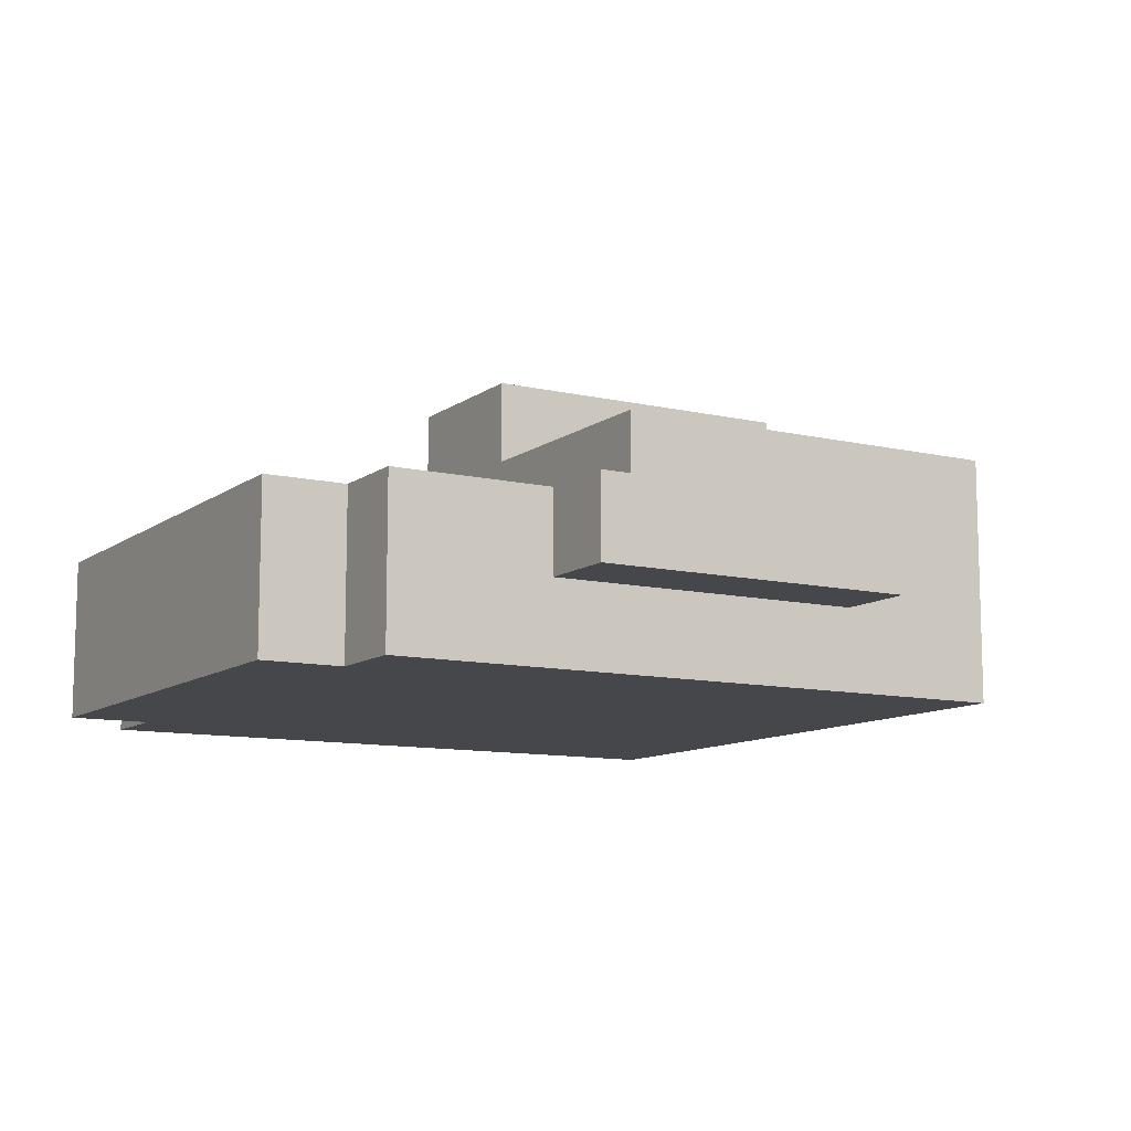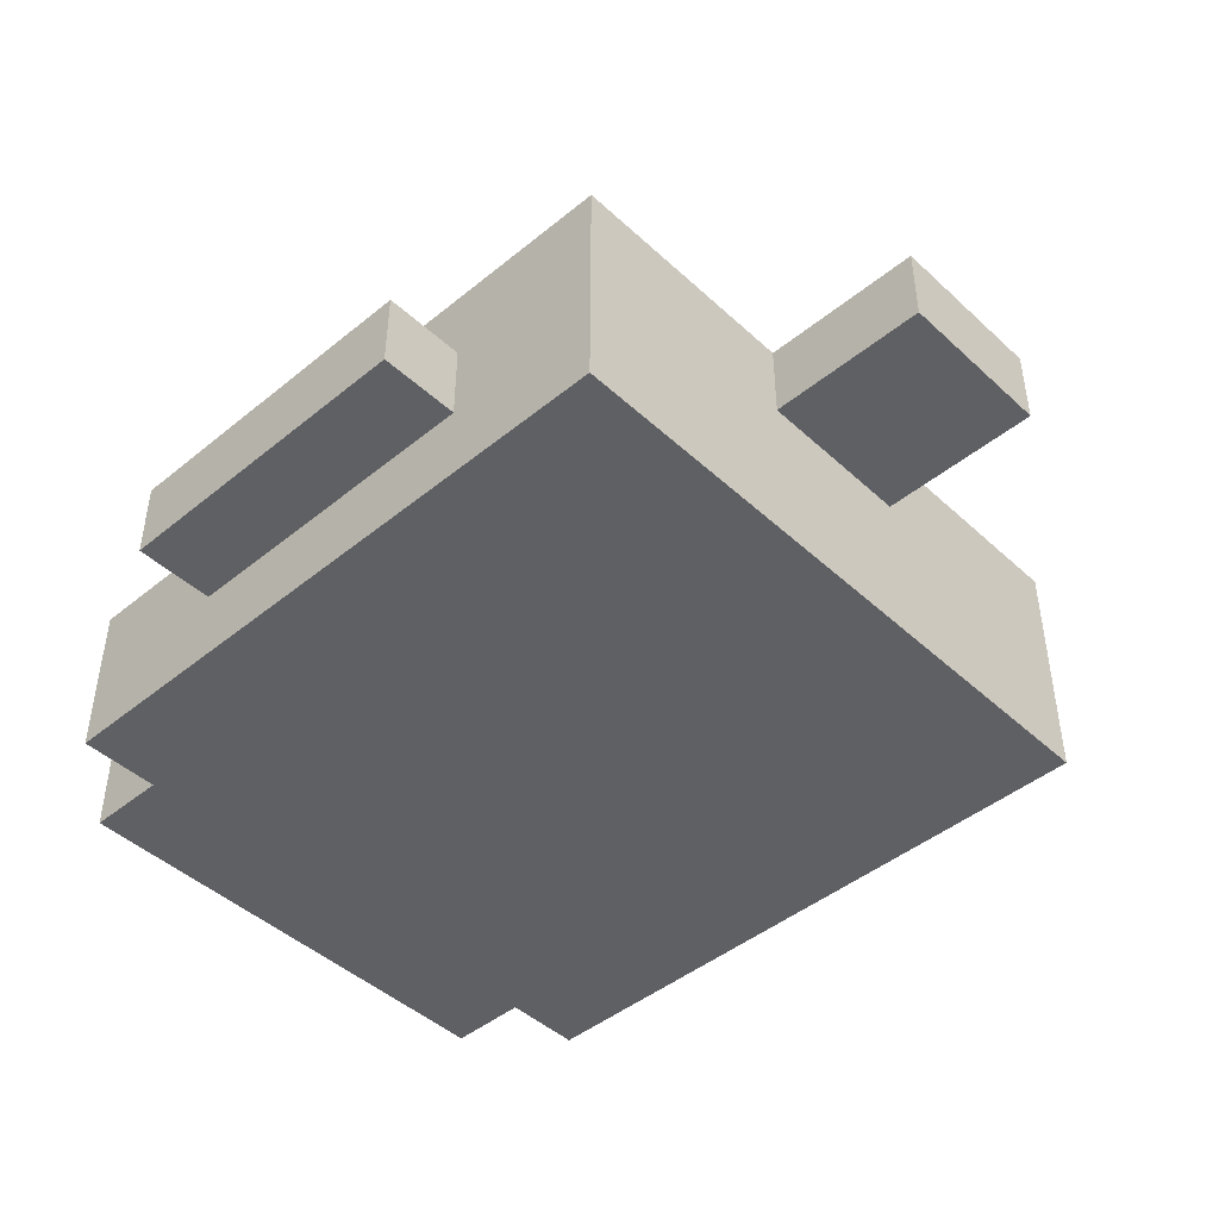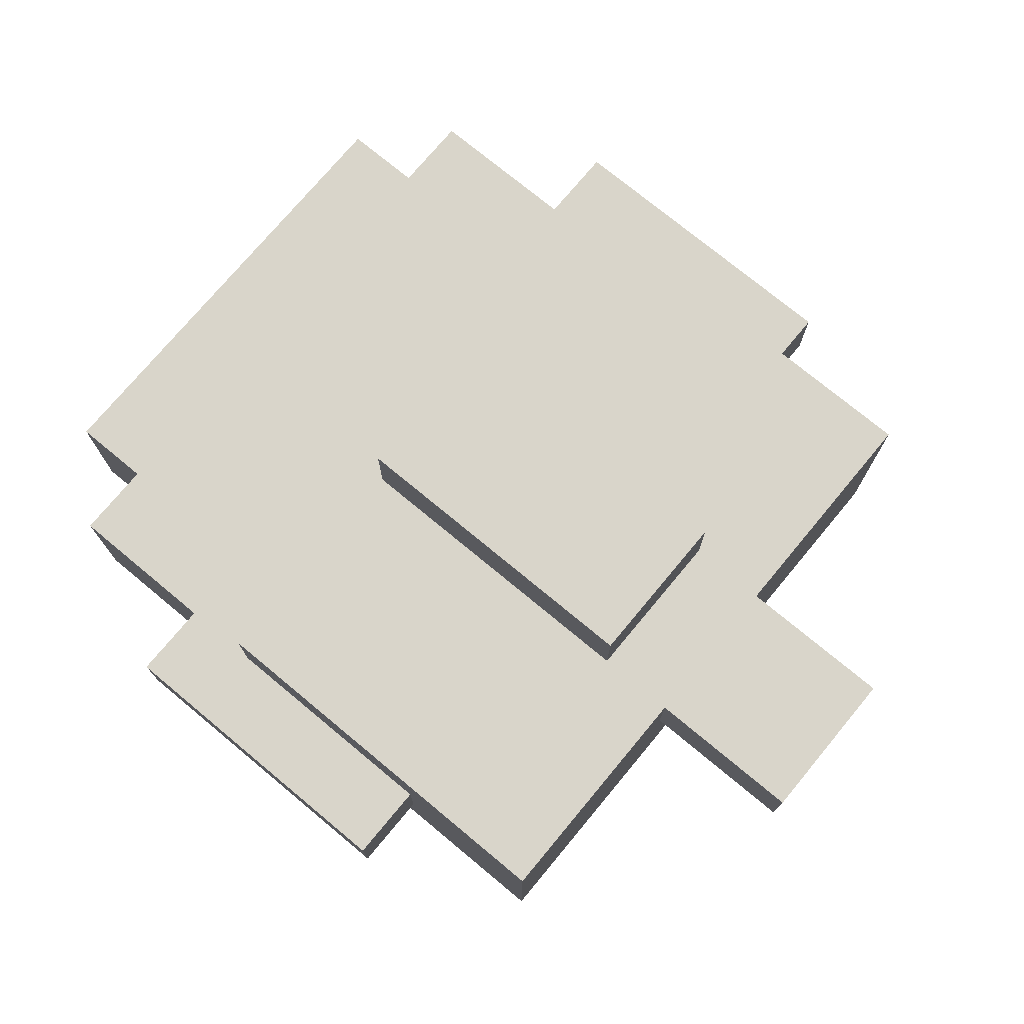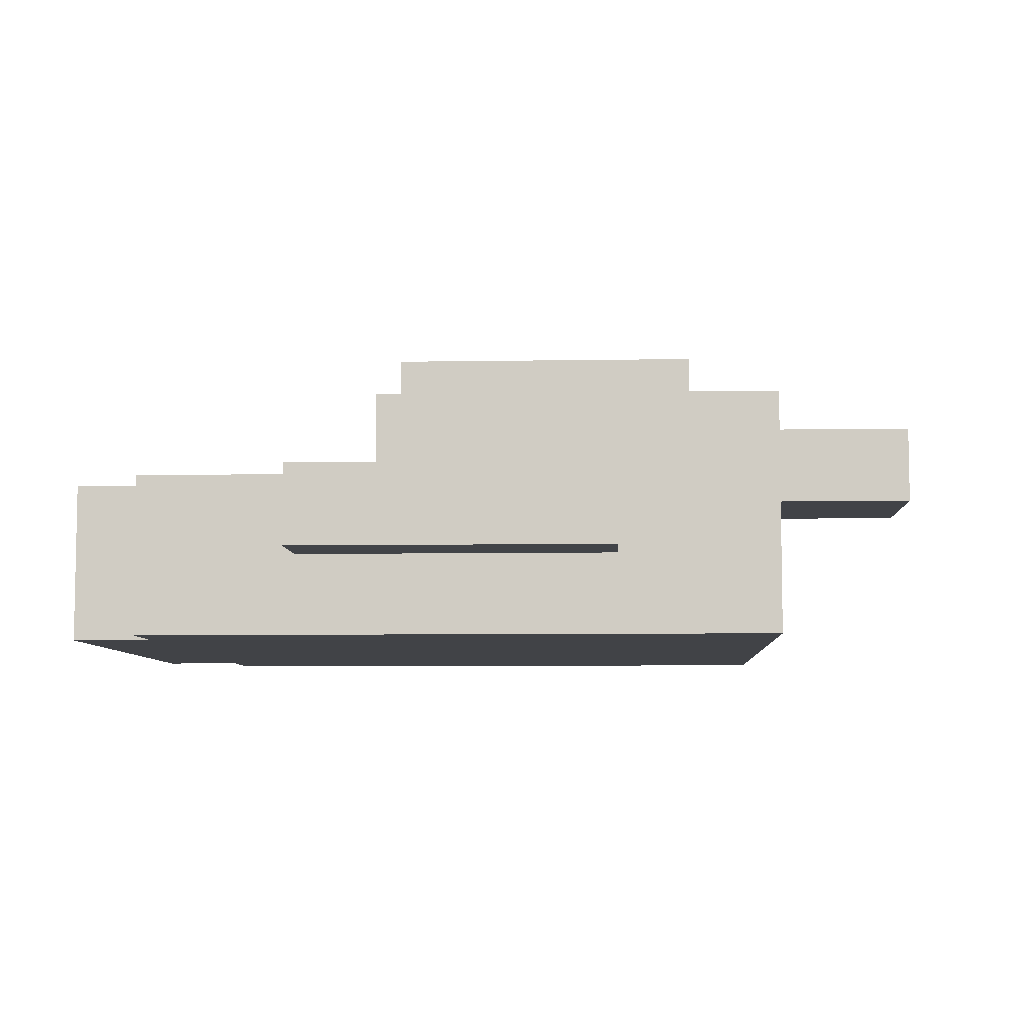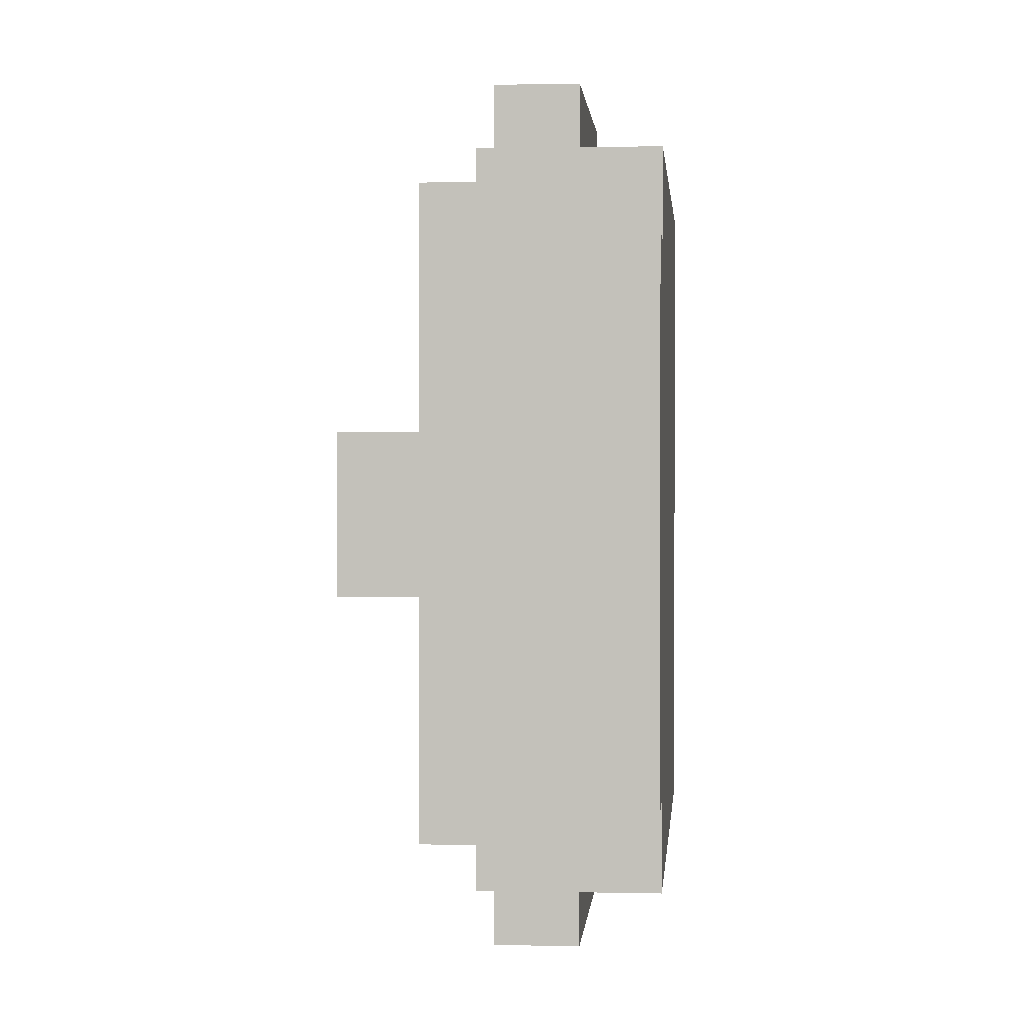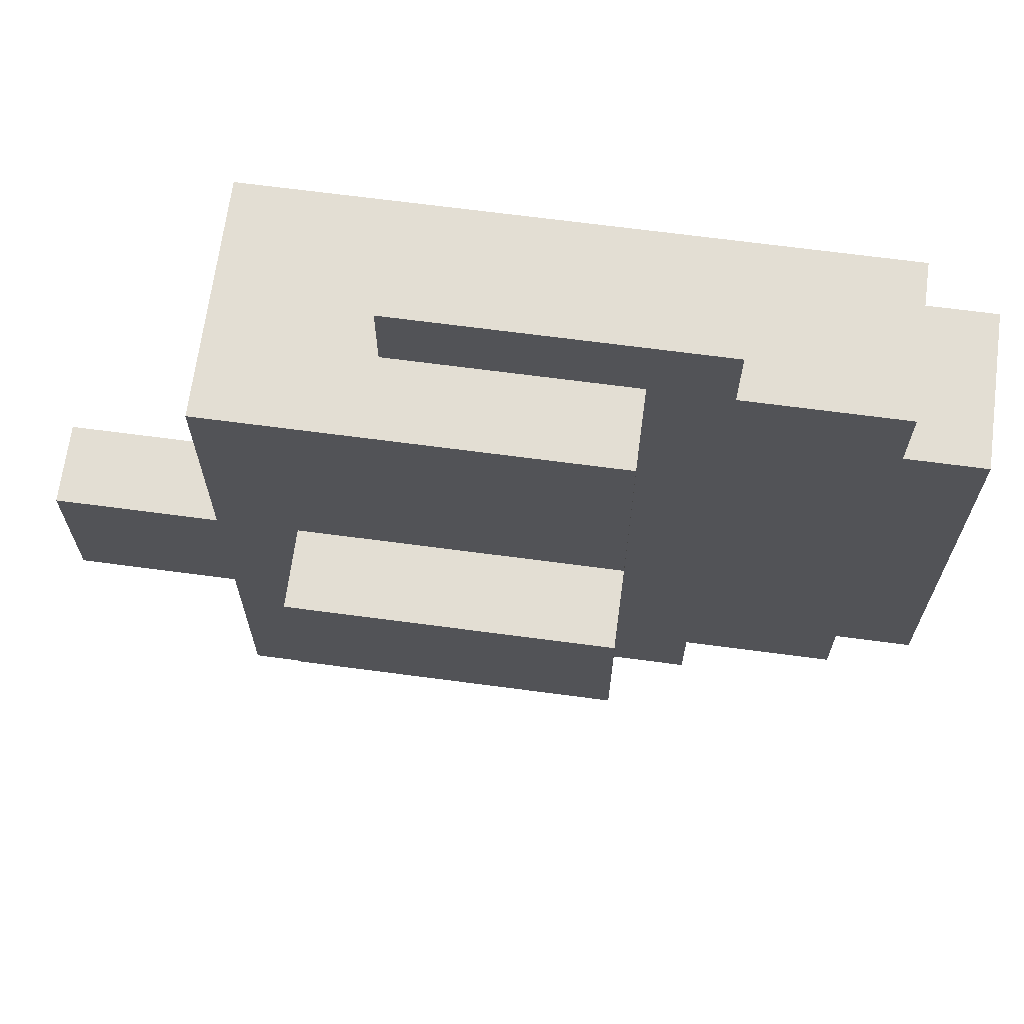
<metadata>
{"format":"obj","ext":"obj","renderer":"f3d","projection":"perspective","resolution":1024,"background":"white","views":[{"elev":-10.5,"azim":-30.4,"up":"+Y"},{"elev":-45.1,"azim":43.3,"up":"+Y"},{"elev":74.5,"azim":39.7,"up":"+Y"},{"elev":-7.0,"azim":2.8,"up":"+Y"},{"elev":1.2,"azim":-85.1,"up":"+Z"},{"elev":67.3,"azim":-172.4,"up":"+Z"}]}
</metadata>
<code>
g flatchick
v -5 0 3
v -5 0 -3
v -5 2 3
v -5 2 -3
v -4 0 4
v -4 0 3
v -4 0 -3
v -4 0 -4
v -4 2 4
v -4 2 3
v -4 2 -3
v -4 2 -4
v -2 1 5
v -2 1 4
v -2 1 -4
v -2 1 -5
v -2 2 5
v -2 2 4
v -2 2 -4
v -2 2 -5
v -1 2 4
v -1 2 -4
v -1 3 4
v -1 3 1
v -1 3 -1
v -1 3 -4
v -1 4 1
v -1 4 -1
v 2 1 5
v 2 1 4
v 2 1 -4
v 2 1 -5
v 2 2 5
v 2 2 4
v 2 2 -4
v 2 2 -5
v 3 3 1
v 3 3 -1
v 3 4 1
v 3 4 -1
v 4 0 4
v 4 0 -4
v 4 2 1
v 4 2 -1
v 4 3 4
v 4 3 1
v 4 3 -1
v 4 3 -4
v 6 2 1
v 6 2 -1
v 6 3 1
v 6 3 -1
v -2 1 5
v -2 2 5
v 2 1 5
v 2 2 5
v -4 0 4
v -4 2 4
v -2 1 4
v -2 2 4
v -1 2 4
v -1 3 4
v 2 1 4
v 2 2 4
v 4 0 4
v 4 3 4
v -5 0 3
v -5 2 3
v -4 0 3
v -4 2 3
v -1 3 1
v -1 4 1
v 3 3 1
v 3 4 1
v 4 2 1
v 4 3 1
v 6 2 1
v 6 3 1
v -1 3 -1
v -1 4 -1
v 3 3 -1
v 3 4 -1
v 4 2 -1
v 4 3 -1
v 6 2 -1
v 6 3 -1
v -5 0 -3
v -5 2 -3
v -4 0 -3
v -4 2 -3
v -4 0 -4
v -4 2 -4
v -2 1 -4
v -2 2 -4
v -1 2 -4
v -1 3 -4
v 2 1 -4
v 2 2 -4
v 4 0 -4
v 4 3 -4
v -2 1 -5
v -2 2 -5
v 2 1 -5
v 2 2 -5
v -4 0 4
v 4 0 4
v -5 0 3
v -4 0 3
v -5 0 -3
v -4 0 -3
v -4 0 -4
v 4 0 -4
v -2 1 5
v 2 1 5
v -2 1 4
v 2 1 4
v -2 1 -4
v 2 1 -4
v -2 1 -5
v 2 1 -5
v 4 2 1
v 6 2 1
v 4 2 -1
v 6 2 -1
v -2 2 5
v 2 2 5
v -4 2 4
v -2 2 4
v -1 2 4
v 2 2 4
v -5 2 3
v -4 2 3
v -5 2 -3
v -4 2 -3
v -4 2 -4
v -2 2 -4
v -1 2 -4
v 2 2 -4
v -2 2 -5
v 2 2 -5
v -1 3 4
v 4 3 4
v -1 3 1
v 3 3 1
v 4 3 1
v 6 3 1
v -1 3 -1
v 3 3 -1
v 4 3 -1
v 6 3 -1
v -1 3 -4
v 4 3 -4
v -1 4 1
v 3 4 1
v -1 4 -1
v 3 4 -1
f 3 2 1
f 4 2 3
f 9 6 5
f 10 6 9
f 11 8 7
f 12 8 11
f 17 14 13
f 18 14 17
f 19 16 15
f 20 16 19
f 23 22 21
f 24 22 23
f 25 22 24
f 26 22 25
f 27 25 24
f 28 25 27
f 29 30 33
f 33 30 34
f 31 32 35
f 35 32 36
f 37 38 39
f 39 38 40
f 41 42 43
f 43 42 44
f 41 43 45
f 45 43 46
f 44 42 47
f 47 42 48
f 49 50 51
f 51 50 52
f 55 54 53
f 56 54 55
f 59 58 57
f 60 58 59
f 63 59 57
f 64 62 61
f 65 63 57
f 65 64 63
f 66 62 64
f 66 64 65
f 69 68 67
f 70 68 69
f 73 72 71
f 74 72 73
f 77 76 75
f 78 76 77
f 79 80 81
f 81 80 82
f 83 84 85
f 85 84 86
f 87 88 89
f 89 88 90
f 91 92 93
f 93 92 94
f 91 93 97
f 95 96 98
f 91 97 99
f 97 98 99
f 98 96 100
f 99 98 100
f 101 102 103
f 103 102 104
f 108 106 105
f 109 108 107
f 110 106 108
f 110 108 109
f 111 106 110
f 112 106 111
f 115 114 113
f 116 114 115
f 119 118 117
f 120 118 119
f 123 122 121
f 124 122 123
f 125 126 128
f 128 126 129
f 129 126 130
f 127 128 132
f 128 129 132
f 131 132 133
f 132 129 134
f 133 132 134
f 134 129 135
f 135 129 136
f 136 129 137
f 137 138 139
f 136 137 139
f 139 138 140
f 141 142 143
f 143 142 144
f 144 142 145
f 144 145 148
f 145 146 149
f 148 145 149
f 149 146 150
f 147 148 151
f 148 149 151
f 151 149 152
f 153 154 155
f 155 154 156

</code>
